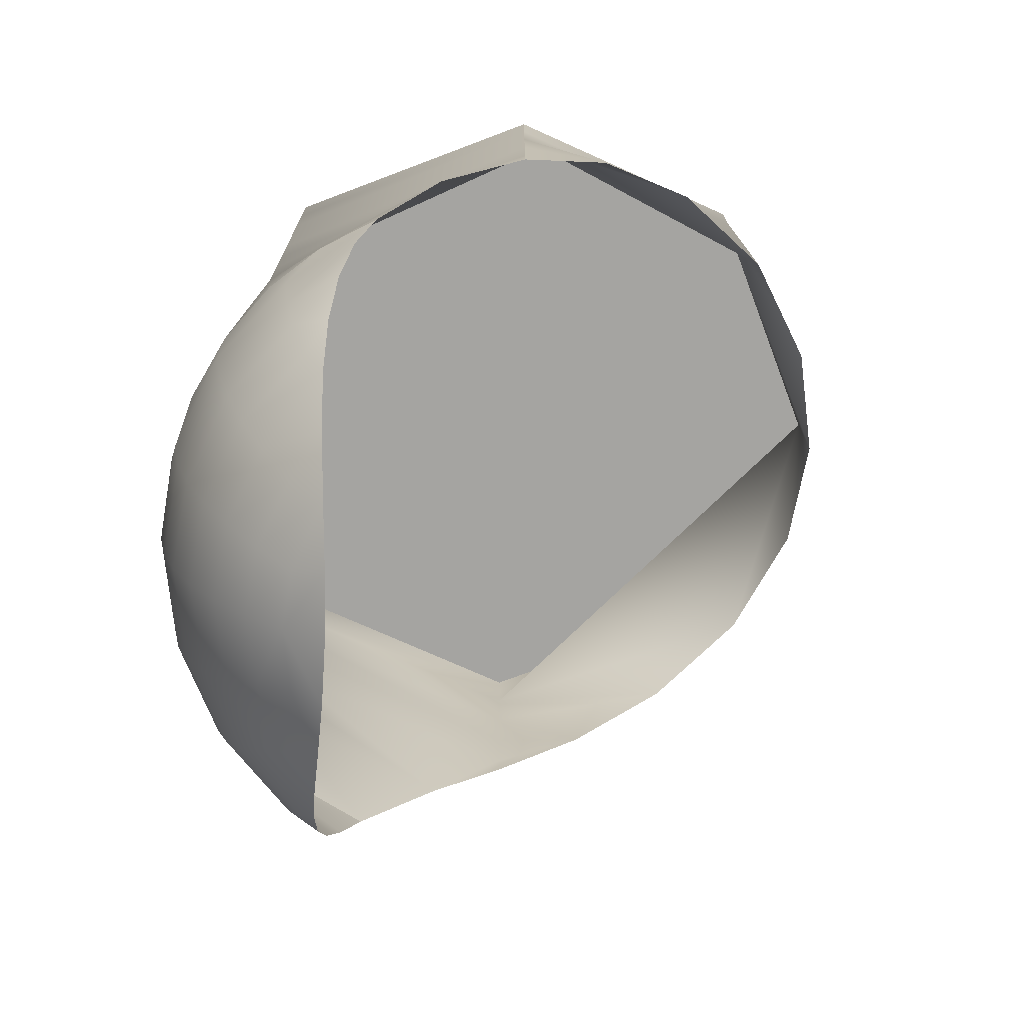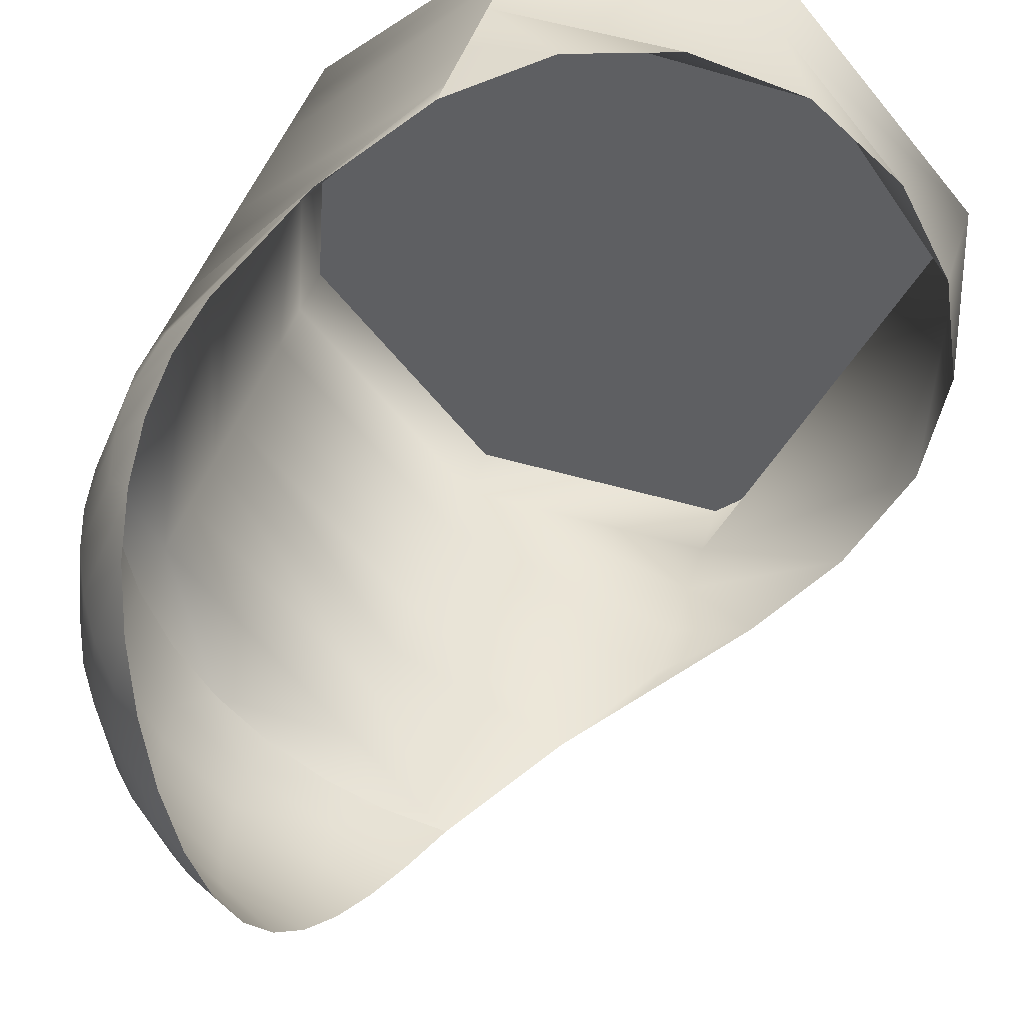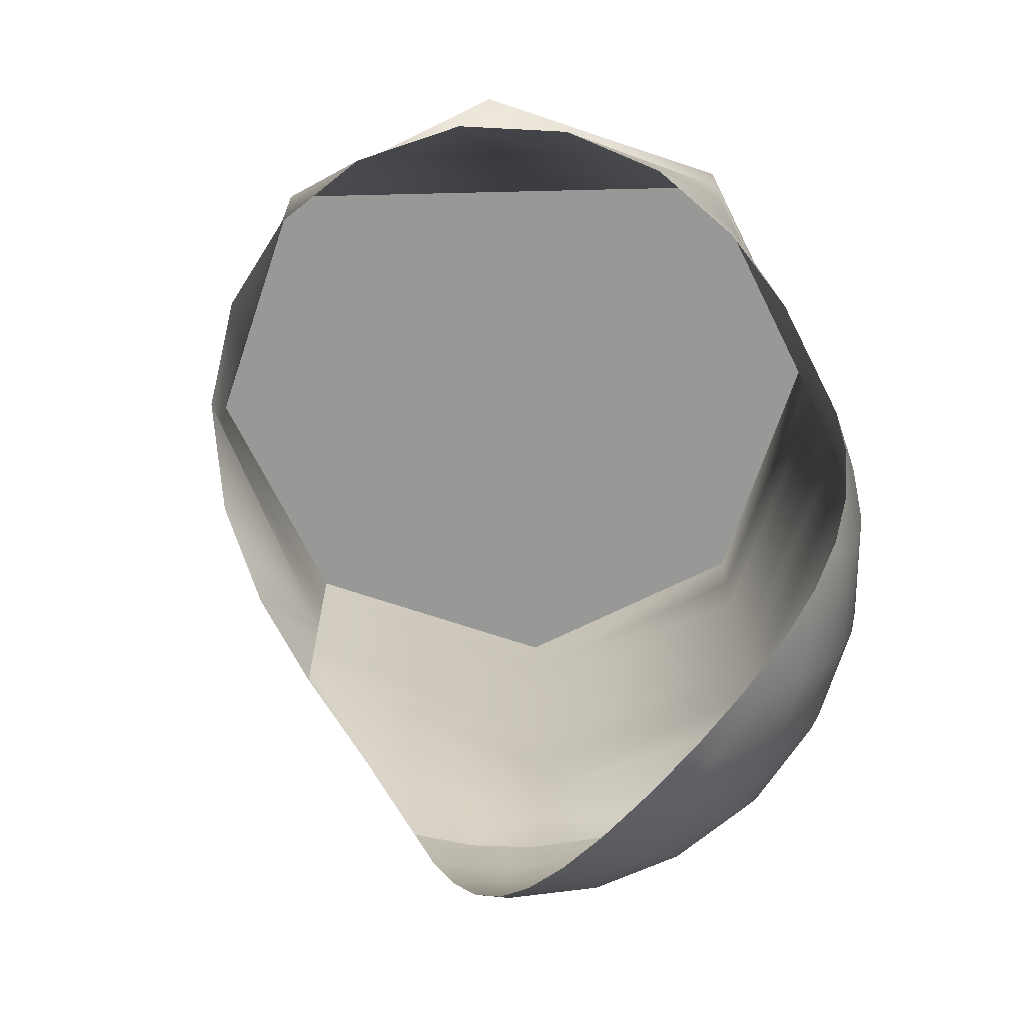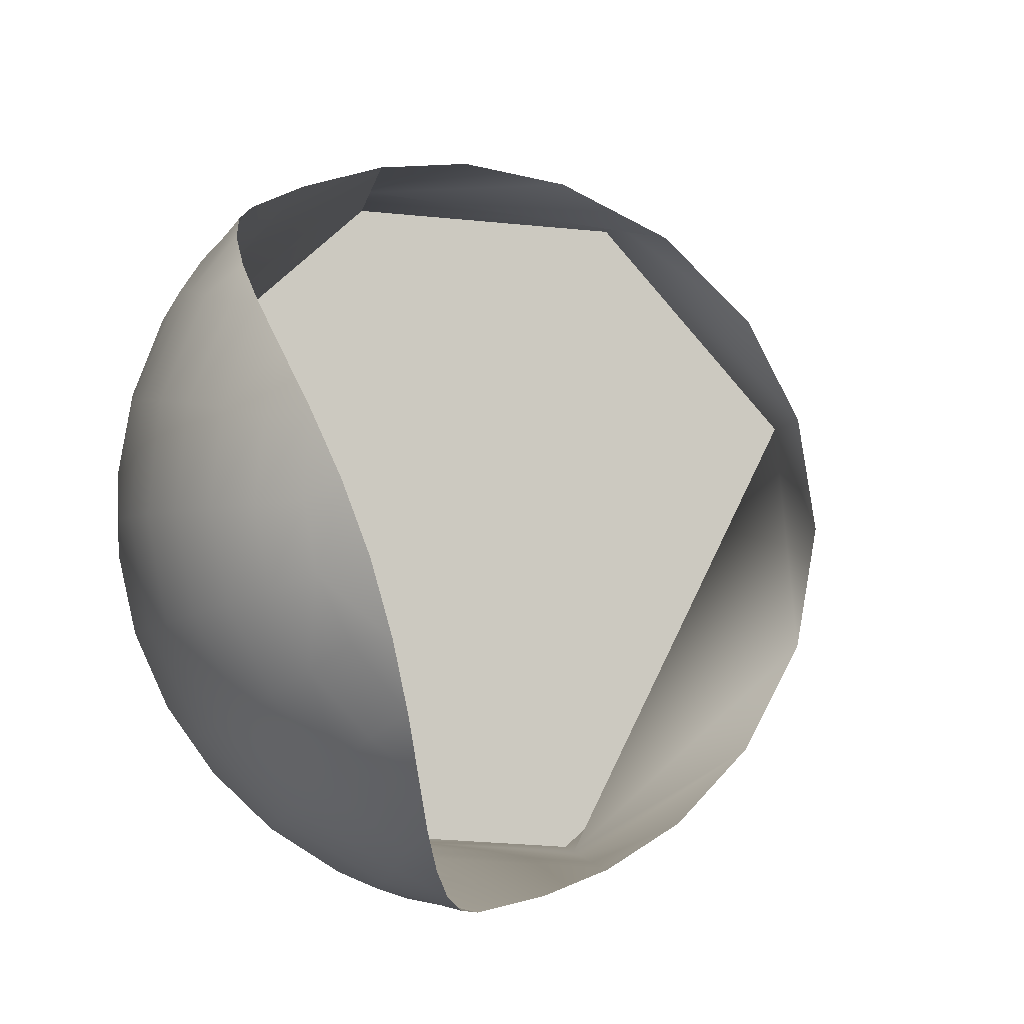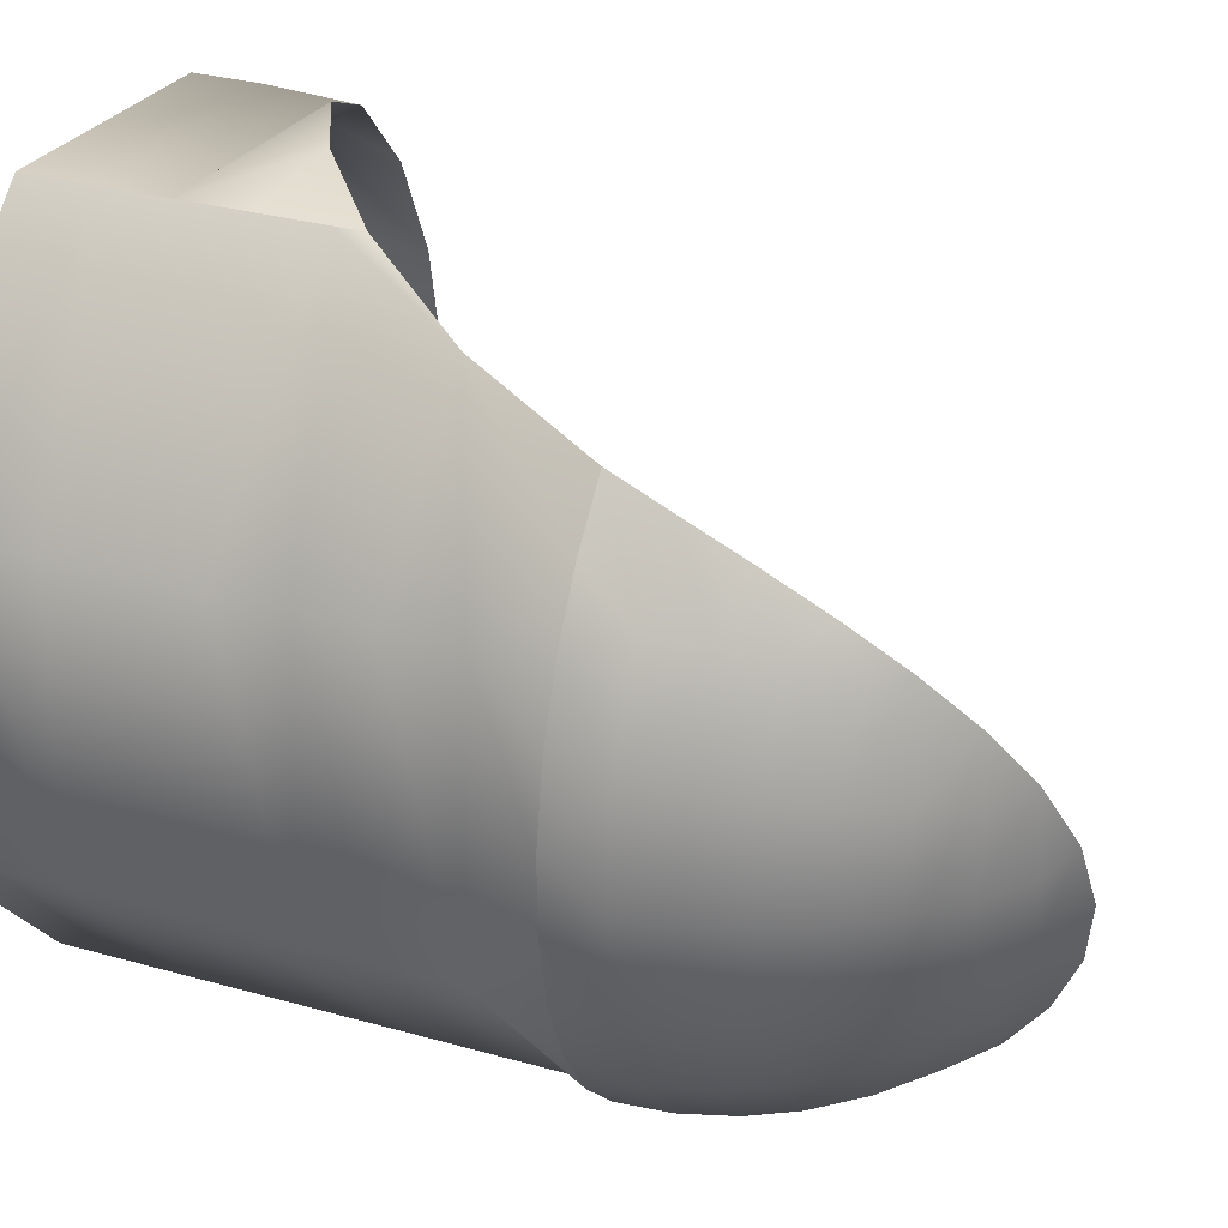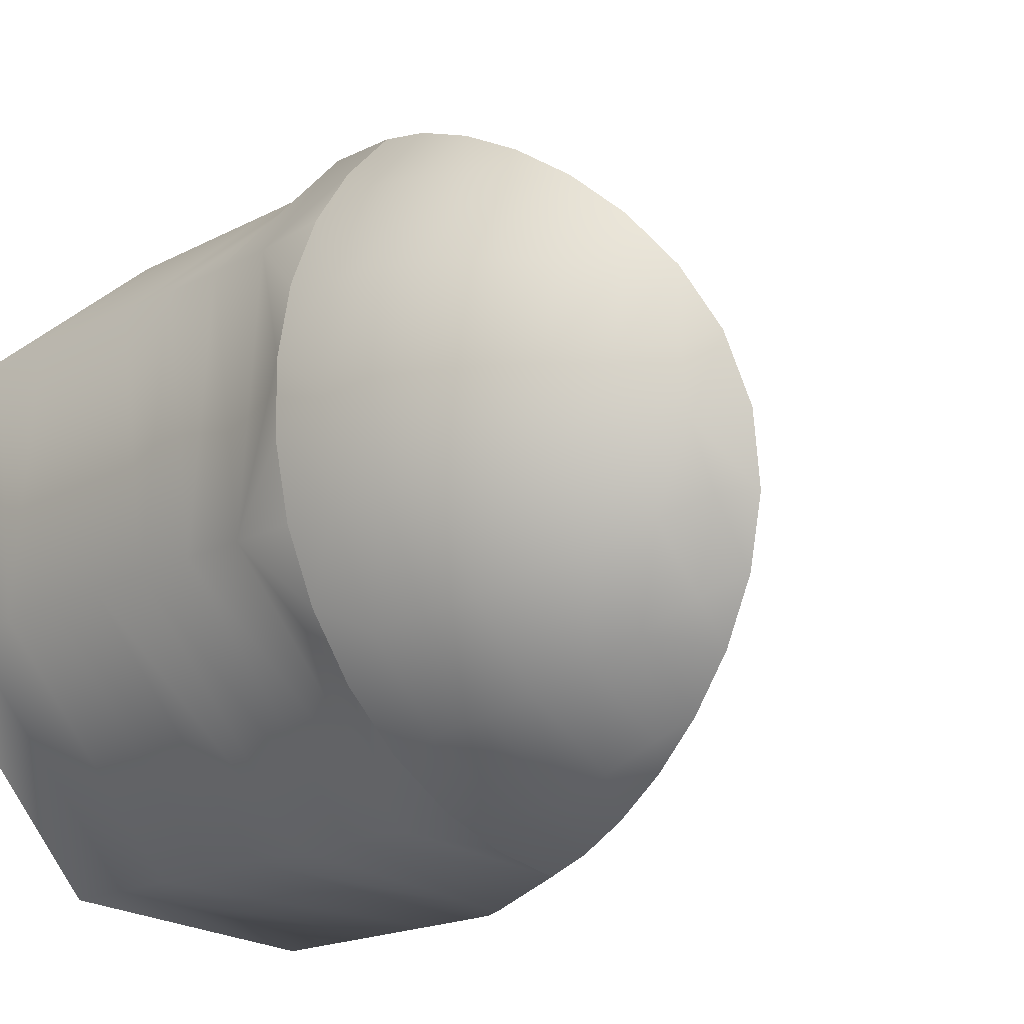
<metadata>
{"format":"obj","ext":"obj","renderer":"f3d","projection":"perspective","resolution":1024,"background":"white","views":[{"elev":-73.2,"azim":-20.3,"up":"+Y"},{"elev":42.1,"azim":16.3,"up":"+Z"},{"elev":-68.5,"azim":120.3,"up":"+Y"},{"elev":-2.3,"azim":-6.9,"up":"+Z"},{"elev":30.4,"azim":-67.7,"up":"+Z"},{"elev":-18.3,"azim":-44.5,"up":"+Z"}]}
</metadata>
<code>
o Obj_000045/mesh46/mesh46-geometry#mesh46-geometry
v 0.01598 -0.725 -0.3942
v -0.01511 -0.725 -0.4051
v -0.001263 -0.725 -0.393
v -0.01629 -0.725 -0.4224
v -0.01511 -0.7292 -0.4051
v 0.01598 -0.7292 -0.3942
v 0.01303 -0.725 -0.4374
v -0.001263 -0.7292 -0.393
v 0.02806 -0.725 -0.4081
v -0.004216 -0.725 -0.4362
v -0.01629 -0.7292 -0.4224
v -0.01511 -0.7334 -0.4051
v -0.001263 -0.7334 -0.393
v 0.02803 -0.7325 -0.408
v 0.02687 -0.725 -0.4253
v -0.004216 -0.7292 -0.4362
v -0.01629 -0.7334 -0.4224
v 0.0187 -0.7335 -0.3958
v 0.02459 -0.7327 -0.4013
v 0.02918 -0.7327 -0.4154
v 0.01303 -0.7292 -0.4374
v -0.004216 -0.7334 -0.4362
v -0.01629 -0.7377 -0.4224
v -0.01511 -0.7377 -0.4051
v 0.01147 -0.7354 -0.3926
v 0.02771 -0.7334 -0.4233
v 0.01303 -0.7334 -0.4374
v -0.004216 -0.7377 -0.4362
v -0.001263 -0.7377 -0.393
v 0.004586 -0.7388 -0.3919
v 0.02373 -0.7354 -0.4302
v 0.01303 -0.7377 -0.4374
v -0.01629 -0.7419 -0.4224
v -0.004216 -0.7419 -0.4362
v -0.01511 -0.7419 -0.4051
v 0.01856 -0.7387 -0.4348
v 0.01303 -0.7419 -0.4374
v -0.001263 -0.7419 -0.393
v -0.01629 -0.7461 -0.4224
v -0.004216 -0.7461 -0.4362
v 0.008347 -0.7492 -0.4384
v -0.01511 -0.7461 -0.4051
v -0.001263 -0.7436 -0.393
v 0.01314 -0.7435 -0.4373
v -0.01511 -0.7503 -0.4051
v -0.006472 -0.7507 -0.3954
v -0.01629 -0.7503 -0.4224
v -0.004216 -0.7503 -0.4362
v 0.003227 -0.7587 -0.4384
v -0.01629 -0.7545 -0.4224
v -0.01511 -0.7545 -0.4051
v -0.004216 -0.7545 -0.4362
v -0.01262 -0.7587 -0.4011
v -0.000869 -0.7587 -0.4375
v -0.01732 -0.7587 -0.4133
v -0.01186 -0.7587 -0.4303
v -0.01486 -0.7587 -0.4046
v -0.009782 -0.7587 -0.398
v -0.002943 -0.762 -0.4365
v -0.004746 -0.7587 -0.436
v -0.01726 -0.7587 -0.4179
v -0.01652 -0.7587 -0.4088
v -0.008576 -0.7587 -0.4335
v -0.01447 -0.7587 -0.4265
v -0.0139 -0.762 -0.4033
v 0.001875 -0.7626 -0.4378
v -0.0163 -0.7587 -0.4224
v -0.01717 -0.762 -0.416
v -0.01647 -0.762 -0.4095
v -0.008737 -0.762 -0.4331
v -0.01316 -0.762 -0.4282
v -0.01059 -0.7626 -0.3992
v -0.002692 -0.7653 -0.4359
v -0.0161 -0.762 -0.4223
v -0.01333 -0.7653 -0.4036
v 0.000757 -0.7663 -0.4367
v -0.008322 -0.7653 -0.4326
v -0.01652 -0.7653 -0.416
v -0.01583 -0.7653 -0.4096
v -0.01261 -0.7653 -0.4279
v -0.01547 -0.7653 -0.4221
v -0.01084 -0.7663 -0.4007
v -0.002314 -0.7682 -0.435
v -0.007695 -0.7682 -0.4318
v -0.01249 -0.7682 -0.4041
v -0.000171 -0.7699 -0.435
v -0.0118 -0.7682 -0.4273
v -0.01553 -0.7682 -0.416
v -0.01487 -0.7682 -0.4099
v -0.01453 -0.7682 -0.4218
v -0.01057 -0.7699 -0.4027
v -0.001744 -0.7713 -0.4336
v -0.006752 -0.7713 -0.4306
v -0.01057 -0.7713 -0.4265
v -0.01121 -0.7713 -0.4049
v -0.000958 -0.7732 -0.4326
v -0.01311 -0.7713 -0.4213
v -0.01404 -0.7713 -0.4159
v -0.01343 -0.7713 -0.4103
v -0.009848 -0.7732 -0.4051
v -0.005622 -0.774 -0.4293
v -0.009099 -0.774 -0.4255
v -0.01141 -0.774 -0.4208
v -0.001666 -0.7761 -0.4298
v -0.01226 -0.774 -0.4159
v -0.0117 -0.774 -0.4107
v -0.004234 -0.7766 -0.4276
v -0.007292 -0.7766 -0.4242
v -0.009329 -0.7766 -0.4201
v -0.01007 -0.7766 -0.4158
v -0.008747 -0.7761 -0.4078
v -0.002423 -0.7785 -0.4264
v -0.009583 -0.7766 -0.4112
v -0.00531 -0.7788 -0.4229
v -0.007041 -0.7788 -0.4194
v -0.007672 -0.7788 -0.4157
v -0.007374 -0.7785 -0.411
v -0.00333 -0.7801 -0.4226
v -0.005898 -0.7801 -0.4146
v -0.00449 -0.7807 -0.4186
f 1 2 3
f 3 2 1
f 1 4 2
f 2 4 1
f 2 5 3
f 3 5 2
f 3 6 1
f 1 6 3
f 1 7 4
f 4 7 1
f 4 5 2
f 2 5 4
f 3 5 8
f 8 5 3
f 3 8 6
f 6 8 3
f 9 1 6
f 6 1 9
f 9 7 1
f 1 7 9
f 7 10 4
f 4 10 7
f 11 5 4
f 4 5 11
f 5 12 8
f 8 12 5
f 8 13 6
f 6 13 8
f 9 6 14
f 14 6 9
f 9 15 7
f 7 15 9
f 7 16 10
f 10 16 7
f 10 11 4
f 4 11 10
f 17 5 11
f 11 5 17
f 17 12 5
f 5 12 17
f 8 12 13
f 13 12 8
f 6 13 18
f 18 13 6
f 14 6 19
f 19 6 14
f 20 9 14
f 14 9 20
f 9 21 15
f 15 21 9
f 15 21 7
f 7 21 15
f 7 21 16
f 16 21 7
f 16 11 10
f 10 11 16
f 22 17 11
f 11 17 22
f 23 12 17
f 17 12 23
f 12 24 13
f 13 24 12
f 18 13 25
f 25 13 18
f 6 18 19
f 19 18 6
f 26 9 20
f 20 9 26
f 9 26 21
f 21 26 9
f 21 27 16
f 16 27 21
f 22 11 16
f 16 11 22
f 28 17 22
f 22 17 28
f 23 24 12
f 12 24 23
f 28 23 17
f 17 23 28
f 13 24 29
f 29 24 13
f 13 30 25
f 25 30 13
f 21 26 31
f 31 26 21
f 21 31 27
f 27 31 21
f 16 27 22
f 22 27 16
f 22 32 28
f 28 32 22
f 33 24 23
f 23 24 33
f 34 23 28
f 28 23 34
f 24 35 29
f 29 35 24
f 13 29 30
f 30 29 13
f 27 31 36
f 36 31 27
f 27 32 22
f 22 32 27
f 32 37 28
f 28 37 32
f 33 35 24
f 24 35 33
f 34 33 23
f 23 33 34
f 28 37 34
f 34 37 28
f 29 35 38
f 38 35 29
f 29 38 30
f 30 38 29
f 27 36 32
f 32 36 27
f 32 36 37
f 37 36 32
f 39 35 33
f 33 35 39
f 40 33 34
f 34 33 40
f 37 41 34
f 34 41 37
f 35 42 38
f 38 42 35
f 30 38 43
f 43 38 30
f 36 44 37
f 37 44 36
f 39 42 35
f 35 42 39
f 40 39 33
f 33 39 40
f 34 41 40
f 40 41 34
f 37 44 41
f 41 44 37
f 38 42 45
f 45 42 38
f 38 46 43
f 43 46 38
f 47 42 39
f 39 42 47
f 48 39 40
f 40 39 48
f 40 41 48
f 48 41 40
f 47 45 42
f 42 45 47
f 45 46 38
f 38 46 45
f 48 47 39
f 39 47 48
f 41 49 48
f 48 49 41
f 50 45 47
f 47 45 50
f 51 46 45
f 45 46 51
f 52 47 48
f 48 47 52
f 48 49 52
f 52 49 48
f 50 51 45
f 45 51 50
f 52 50 47
f 47 50 52
f 51 53 46
f 46 53 51
f 52 49 54
f 54 49 52
f 50 55 51
f 51 55 50
f 52 56 50
f 50 56 52
f 51 57 53
f 53 57 51
f 53 58 46
f 46 58 53
f 49 59 54
f 54 59 49
f 52 54 60
f 60 54 52
f 50 61 55
f 55 61 50
f 55 62 51
f 51 62 55
f 52 63 56
f 56 63 52
f 56 64 50
f 50 64 56
f 62 57 51
f 51 57 62
f 57 65 53
f 53 65 57
f 65 58 53
f 53 58 65
f 49 66 59
f 59 66 49
f 54 59 60
f 60 59 54
f 52 60 63
f 63 60 52
f 67 61 50
f 50 61 67
f 61 68 55
f 55 68 61
f 55 69 62
f 62 69 55
f 63 70 56
f 56 70 63
f 56 71 64
f 64 71 56
f 64 67 50
f 50 67 64
f 69 57 62
f 62 57 69
f 69 65 57
f 57 65 69
f 65 72 58
f 58 72 65
f 59 66 73
f 73 66 59
f 60 59 70
f 70 59 60
f 60 70 63
f 63 70 60
f 67 74 61
f 61 74 67
f 74 68 61
f 61 68 74
f 68 69 55
f 55 69 68
f 70 71 56
f 56 71 70
f 71 74 64
f 64 74 71
f 64 74 67
f 67 74 64
f 69 75 65
f 65 75 69
f 75 72 65
f 65 72 75
f 66 76 73
f 73 76 66
f 59 73 77
f 77 73 59
f 59 77 70
f 70 77 59
f 74 78 68
f 68 78 74
f 68 79 69
f 69 79 68
f 70 80 71
f 71 80 70
f 71 81 74
f 74 81 71
f 79 75 69
f 69 75 79
f 75 82 72
f 72 82 75
f 73 76 83
f 83 76 73
f 73 84 77
f 77 84 73
f 70 77 80
f 80 77 70
f 74 81 78
f 78 81 74
f 68 78 79
f 79 78 68
f 71 80 81
f 81 80 71
f 79 85 75
f 75 85 79
f 85 82 75
f 75 82 85
f 76 86 83
f 83 86 76
f 73 83 84
f 84 83 73
f 77 84 87
f 87 84 77
f 77 87 80
f 80 87 77
f 81 88 78
f 78 88 81
f 78 89 79
f 79 89 78
f 80 90 81
f 81 90 80
f 89 85 79
f 79 85 89
f 85 91 82
f 82 91 85
f 83 86 92
f 92 86 83
f 83 93 84
f 84 93 83
f 84 94 87
f 87 94 84
f 80 87 90
f 90 87 80
f 81 90 88
f 88 90 81
f 78 88 89
f 89 88 78
f 89 95 85
f 85 95 89
f 95 91 85
f 85 91 95
f 86 96 92
f 92 96 86
f 83 92 93
f 93 92 83
f 84 93 94
f 94 93 84
f 87 94 97
f 97 94 87
f 87 97 90
f 90 97 87
f 90 98 88
f 88 98 90
f 88 99 89
f 89 99 88
f 99 95 89
f 89 95 99
f 100 91 95
f 95 91 100
f 92 96 101
f 101 96 92
f 92 101 93
f 93 101 92
f 93 102 94
f 94 102 93
f 94 103 97
f 97 103 94
f 90 97 98
f 98 97 90
f 88 98 99
f 99 98 88
f 99 100 95
f 95 100 99
f 96 104 101
f 101 104 96
f 93 101 102
f 102 101 93
f 94 102 103
f 103 102 94
f 97 103 105
f 105 103 97
f 97 105 98
f 98 105 97
f 98 106 99
f 99 106 98
f 106 100 99
f 99 100 106
f 104 107 101
f 101 107 104
f 101 108 102
f 102 108 101
f 102 109 103
f 103 109 102
f 103 110 105
f 105 110 103
f 98 105 106
f 106 105 98
f 106 111 100
f 100 111 106
f 104 112 107
f 107 112 104
f 107 108 101
f 101 108 107
f 102 108 109
f 109 108 102
f 103 109 110
f 110 109 103
f 105 110 113
f 113 110 105
f 105 113 106
f 106 113 105
f 113 111 106
f 106 111 113
f 112 114 107
f 107 114 112
f 107 114 108
f 108 114 107
f 115 109 108
f 108 109 115
f 116 110 109
f 109 110 116
f 117 113 110
f 110 113 117
f 117 111 113
f 113 111 117
f 112 118 114
f 114 118 112
f 114 115 108
f 108 115 114
f 115 116 109
f 109 116 115
f 117 110 116
f 116 110 117
f 118 115 114
f 114 115 118
f 119 116 115
f 115 116 119
f 119 117 116
f 116 117 119
f 118 120 115
f 115 120 118
f 120 119 115
f 115 119 120

</code>
